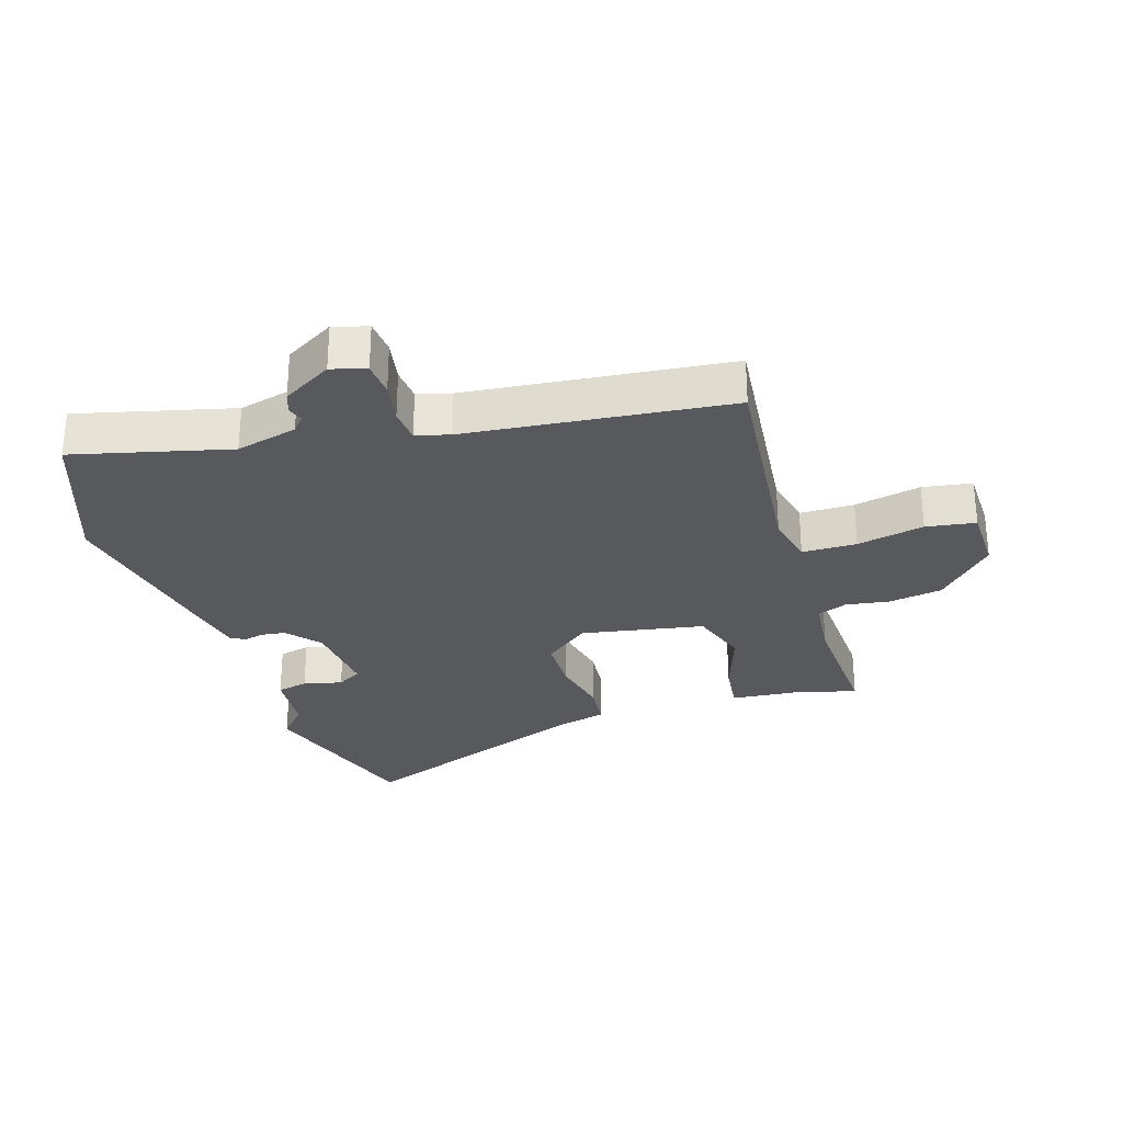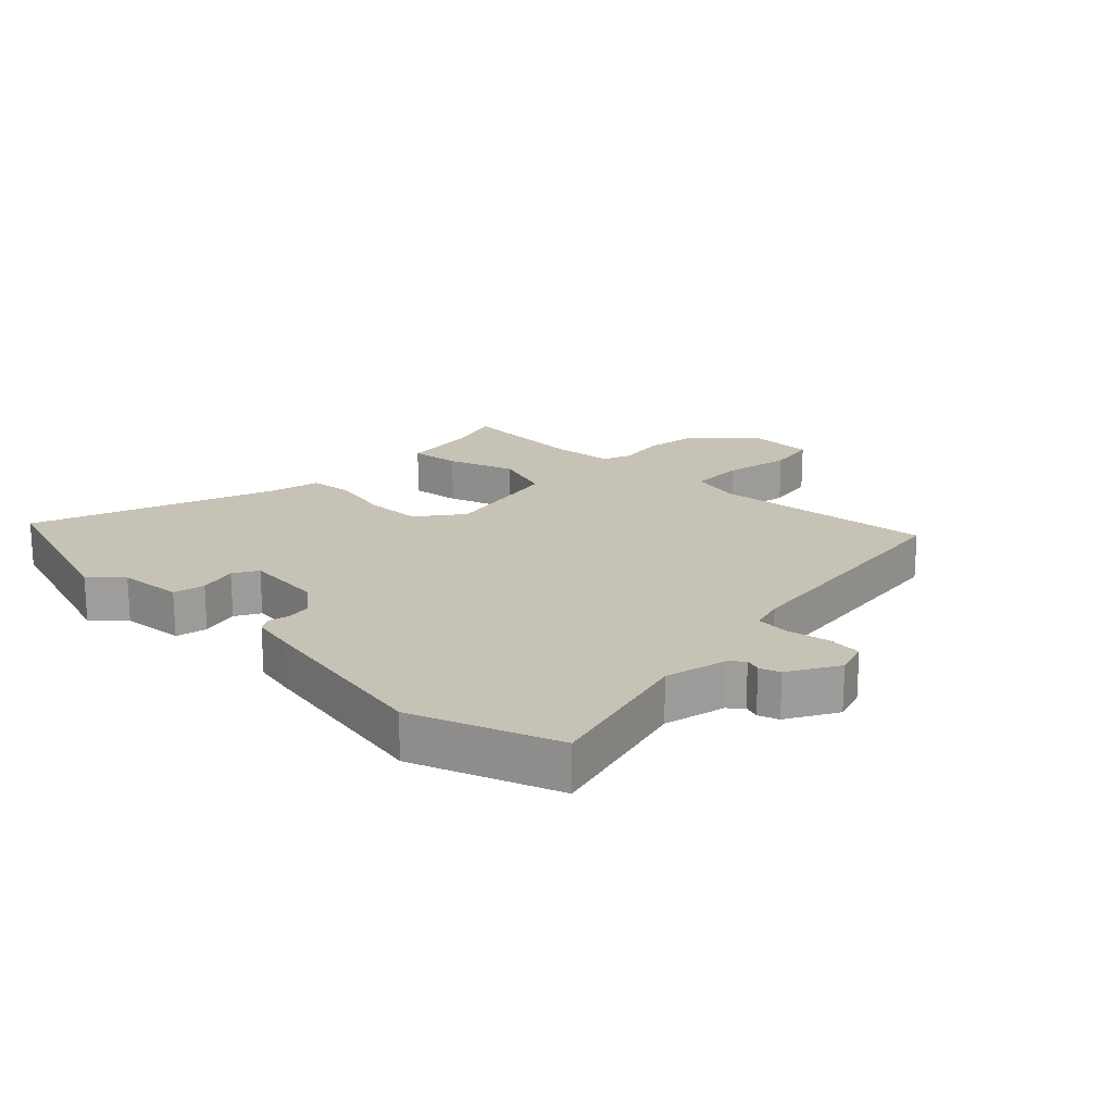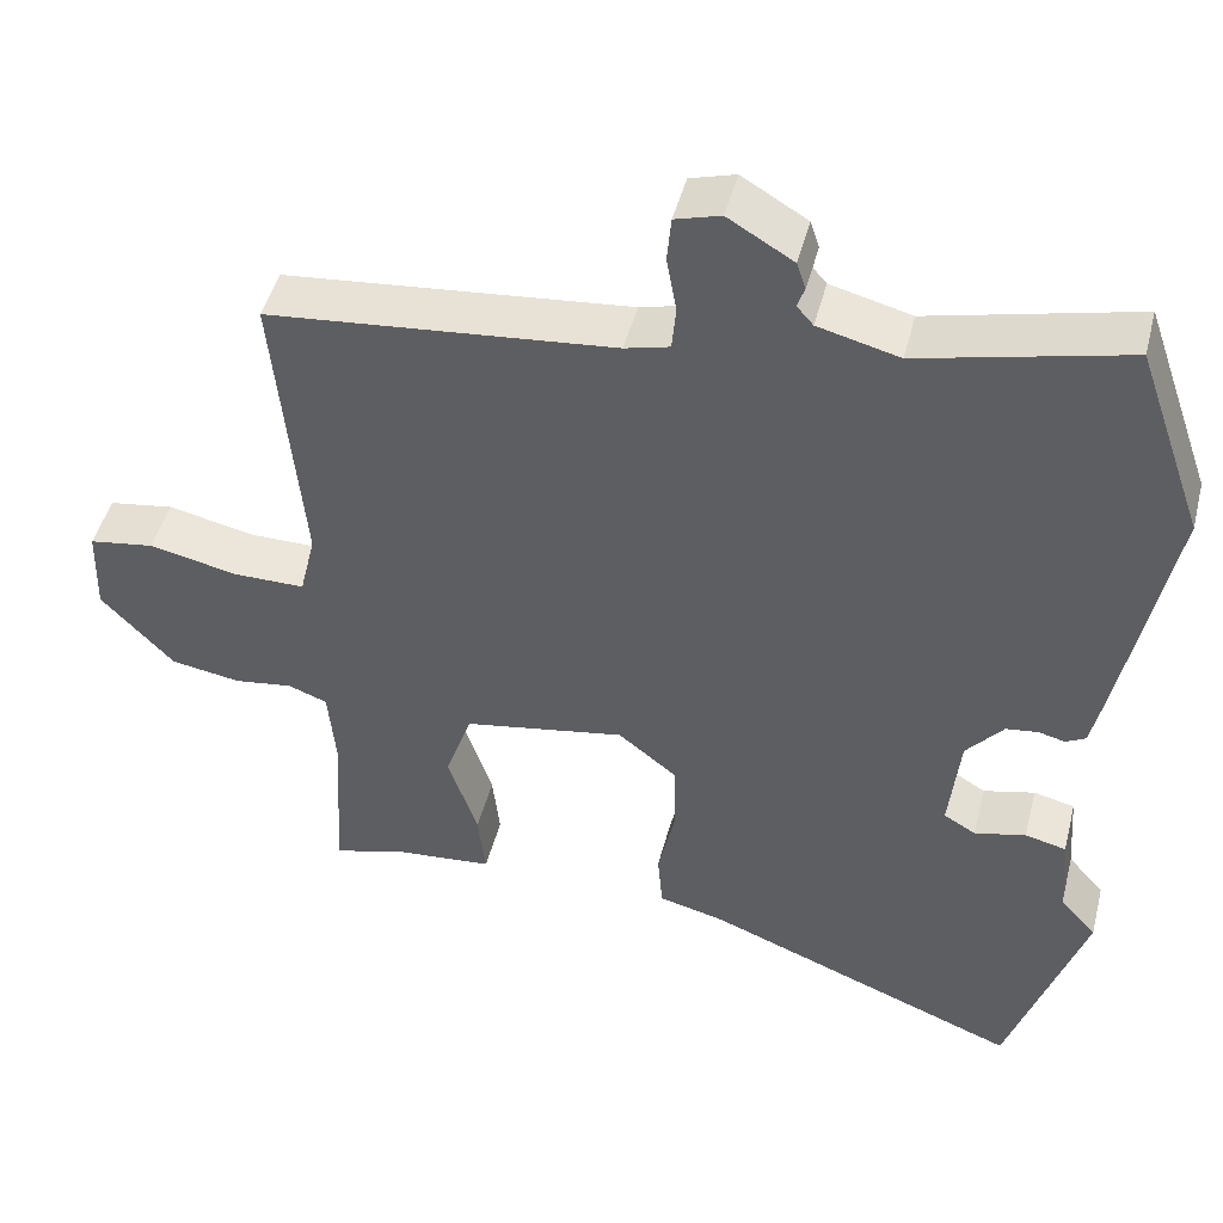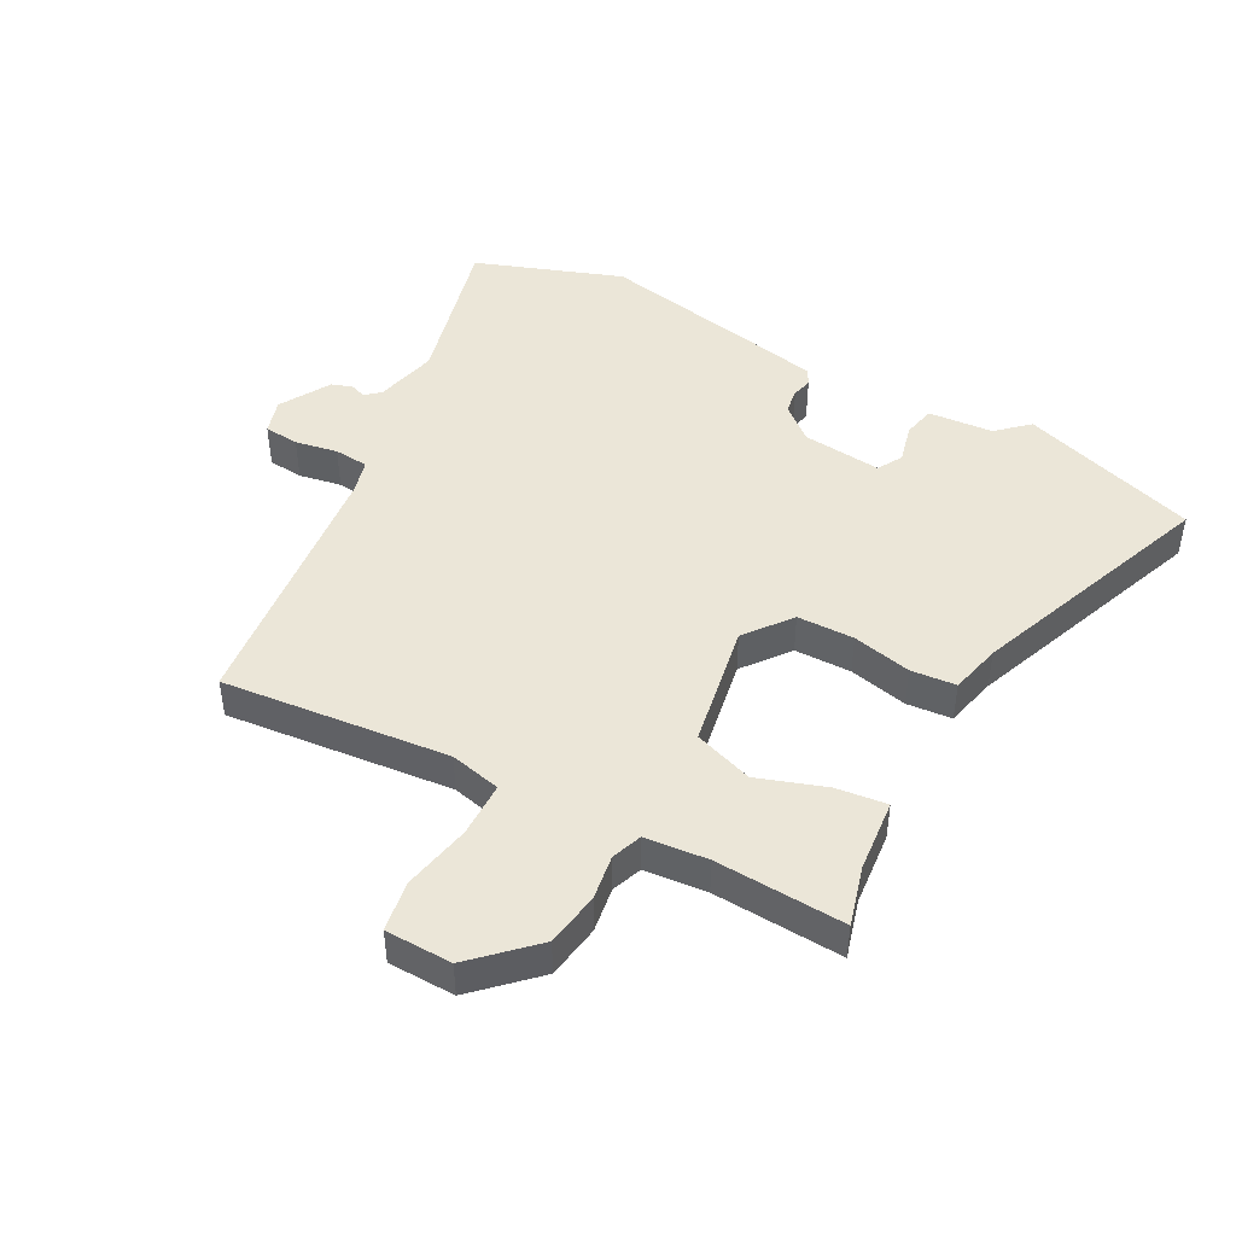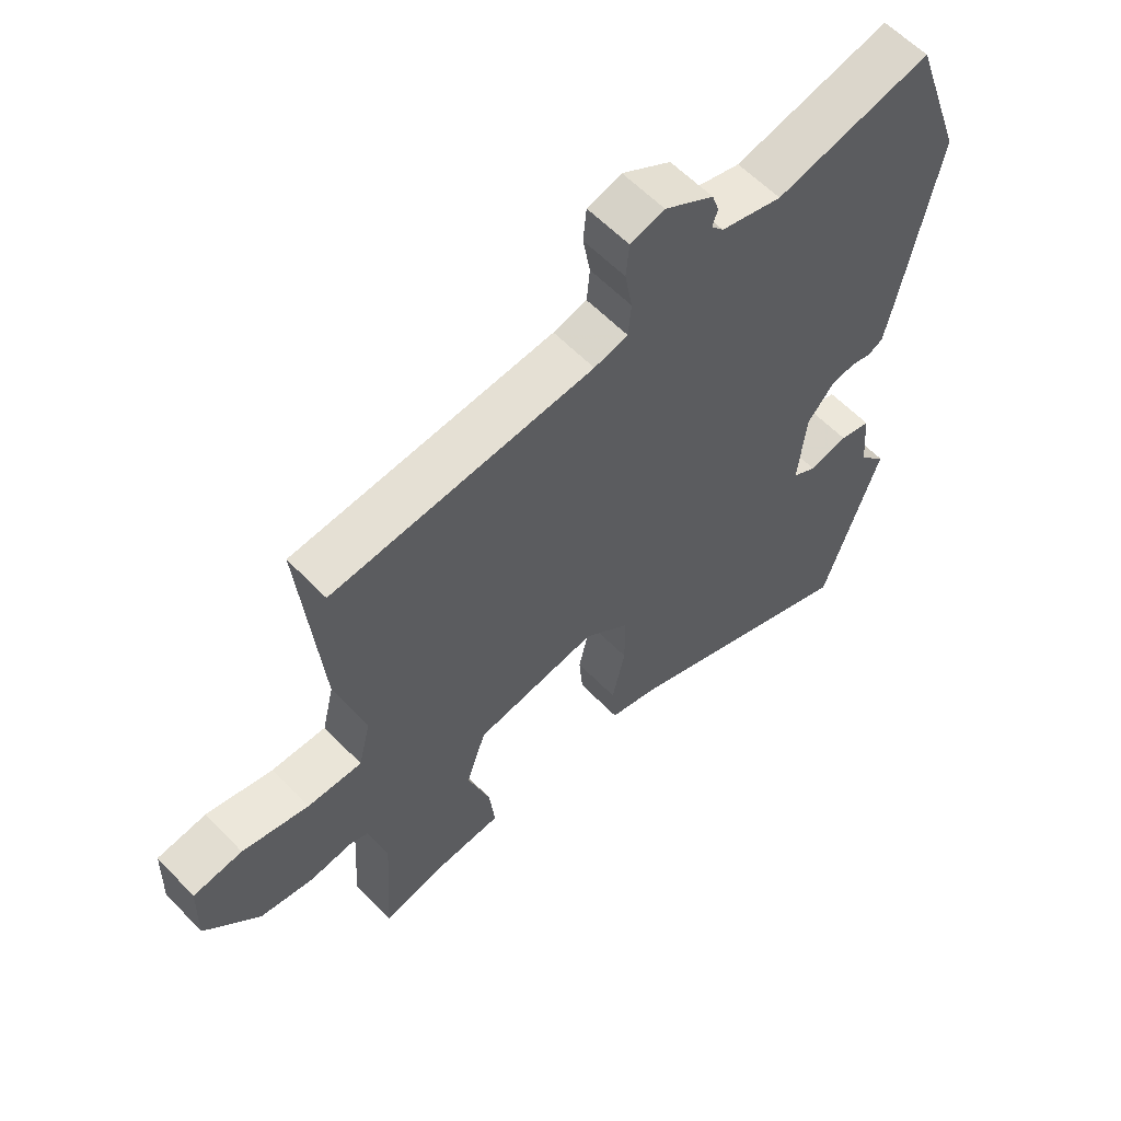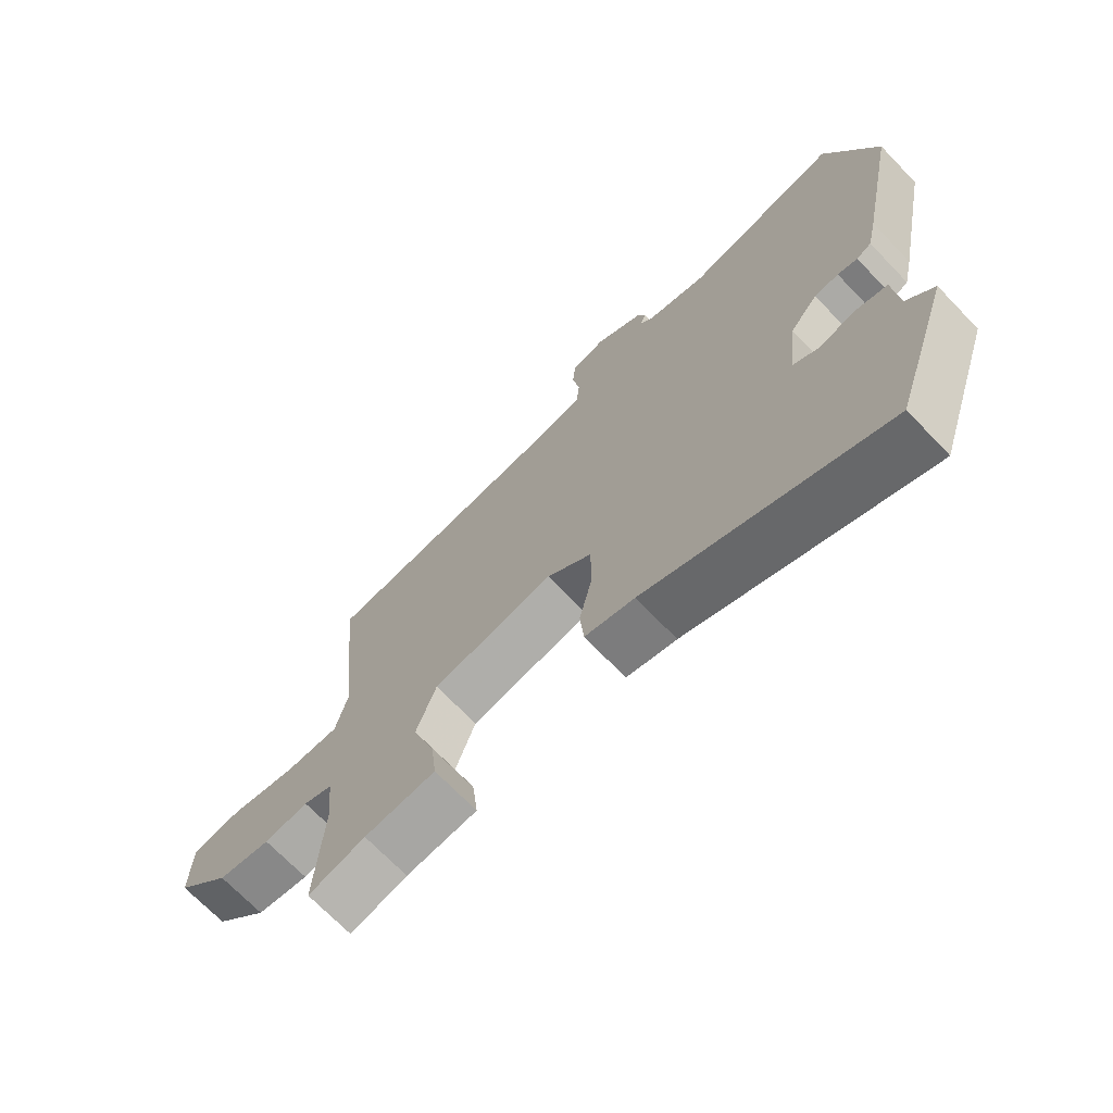
<metadata>
{"format":"obj","ext":"obj","renderer":"f3d","projection":"perspective","resolution":1024,"background":"white","views":[{"elev":-29.1,"azim":17.0,"up":"+Y"},{"elev":19.3,"azim":-46.6,"up":"+Y"},{"elev":46.7,"azim":-165.7,"up":"+Z"},{"elev":46.3,"azim":117.9,"up":"+Y"},{"elev":59.2,"azim":136.6,"up":"+Z"},{"elev":-70.3,"azim":-136.1,"up":"+Z"}]}
</metadata>
<code>
v 0.47 0.07 -0.539
v 0.378 0.07 -0.514
v 0.263 0.07 -0.504
v 0.272 0.07 -0.424
v 0.308 0.07 -0.317
v 0.276 0.07 -0.224
v 0.08 0.07 -0.19
v 0.008 0.07 -0.247
v 0.007 0.07 -0.337
v 0.028 0.07 -0.43
v 0.022 0.07 -0.501
v -0.058 0.07 -0.521
v -0.443 0.07 -0.672
v -0.535 0.07 -0.394
v -0.491 0.07 -0.345
v -0.483 0.07 -0.243
v -0.433 0.07 -0.231
v -0.371 0.07 -0.246
v -0.332 0.07 -0.223
v -0.345 0.07 -0.098
v -0.39 0.07 -0.045
v -0.429 0.07 -0.04
v -0.461 0.07 -0.048
v -0.485 0.07 -0.035
v -0.5 0.07 0.034
v -0.559 0.07 0.333
v -0.477 0.07 0.565
v -0.228 0.07 0.505
v -0.13 0.07 0.53
v -0.11 0.07 0.553
v -0.119 0.07 0.578
v -0.108 0.07 0.611
v -0.029 0.07 0.658
v 0.026 0.07 0.642
v 0.031 0.07 0.587
v 0.019 0.07 0.52
v 0.024 0.07 0.466
v 0.078 0.07 0.452
v 0.497 0.07 0.411
v 0.463 0.07 0.053
v 0.482 0.07 -0.027
v 0.569 0.07 -0.027
v 0.676 0.07 -0.004
v 0.755 0.07 -0.016
v 0.758 0.07 -0.121
v 0.67 0.07 -0.214
v 0.585 0.07 -0.228
v 0.514 0.07 -0.218
v 0.467 0.07 -0.236
v 0.458 0.07 -0.335
v 0.47 0 -0.539
v 0.378 0 -0.514
v 0.263 0 -0.504
v 0.272 0 -0.424
v 0.308 0 -0.317
v 0.276 0 -0.224
v 0.08 0 -0.19
v 0.008 0 -0.247
v 0.007 0 -0.337
v 0.028 0 -0.43
v 0.022 0 -0.501
v -0.058 0 -0.521
v -0.443 0 -0.672
v -0.535 0 -0.394
v -0.491 0 -0.345
v -0.483 0 -0.243
v -0.433 0 -0.231
v -0.371 0 -0.246
v -0.332 0 -0.223
v -0.345 0 -0.098
v -0.39 0 -0.045
v -0.429 0 -0.04
v -0.461 0 -0.048
v -0.485 0 -0.035
v -0.5 0 0.034
v -0.559 0 0.333
v -0.477 0 0.565
v -0.228 0 0.505
v -0.13 0 0.53
v -0.11 0 0.553
v -0.119 0 0.578
v -0.108 0 0.611
v -0.029 0 0.658
v 0.026 0 0.642
v 0.031 0 0.587
v 0.019 0 0.52
v 0.024 0 0.466
v 0.078 0 0.452
v 0.497 0 0.411
v 0.463 0 0.053
v 0.482 0 -0.027
v 0.569 0 -0.027
v 0.676 0 -0.004
v 0.755 0 -0.016
v 0.758 0 -0.121
v 0.67 0 -0.214
v 0.585 0 -0.228
v 0.514 0 -0.218
v 0.467 0 -0.236
v 0.458 0 -0.335
f 46 47 48
f 45 46 48
f 44 45 48
f 43 44 48
f 42 43 48
f 41 42 48 49
f 40 41 49 50
f 38 39 40
f 37 38 40 50
f 34 35 36
f 33 34 36
f 32 33 36
f 31 32 36
f 30 31 36
f 29 30 36 37
f 28 29 37 50
f 26 27 28
f 25 26 28
f 24 25 28
f 23 24 28
f 22 23 28
f 21 22 28
f 20 21 28
f 19 20 28
f 15 16 17 18
f 15 18 19
f 14 15 19
f 13 14 19
f 12 13 19
f 12 19 28
f 11 12 28
f 10 11 28
f 9 10 28
f 2 3 4 5
f 2 5 6
f 1 2 6
f 50 1 6
f 28 50 6
f 8 9 28
f 7 8 28
f 6 7 28
f 98 97 96
f 98 96 95
f 98 95 94
f 98 94 93
f 98 93 92
f 99 98 92 91
f 100 99 91 90
f 90 89 88
f 100 90 88 87
f 86 85 84
f 86 84 83
f 86 83 82
f 86 82 81
f 86 81 80
f 87 86 80 79
f 100 87 79 78
f 78 77 76
f 78 76 75
f 78 75 74
f 78 74 73
f 78 73 72
f 78 72 71
f 78 71 70
f 78 70 69
f 68 67 66 65
f 69 68 65
f 69 65 64
f 69 64 63
f 69 63 62
f 78 69 62
f 78 62 61
f 78 61 60
f 78 60 59
f 55 54 53 52
f 56 55 52
f 56 52 51
f 56 51 100
f 56 100 78
f 78 59 58
f 78 58 57
f 78 57 56
f 1 51 52 2
f 2 52 53 3
f 3 53 54 4
f 4 54 55 5
f 5 55 56 6
f 6 56 57 7
f 7 57 58 8
f 8 58 59 9
f 9 59 60 10
f 10 60 61 11
f 11 61 62 12
f 12 62 63 13
f 13 63 64 14
f 14 64 65 15
f 15 65 66 16
f 16 66 67 17
f 17 67 68 18
f 18 68 69 19
f 19 69 70 20
f 20 70 71 21
f 21 71 72 22
f 22 72 73 23
f 23 73 74 24
f 24 74 75 25
f 25 75 76 26
f 26 76 77 27
f 27 77 78 28
f 28 78 79 29
f 29 79 80 30
f 30 80 81 31
f 31 81 82 32
f 32 82 83 33
f 33 83 84 34
f 34 84 85 35
f 35 85 86 36
f 36 86 87 37
f 37 87 88 38
f 38 88 89 39
f 39 89 90 40
f 40 90 91 41
f 41 91 92 42
f 42 92 93 43
f 43 93 94 44
f 44 94 95 45
f 45 95 96 46
f 46 96 97 47
f 47 97 98 48
f 48 98 99 49
f 49 99 100 50
f 50 100 51 1

</code>
